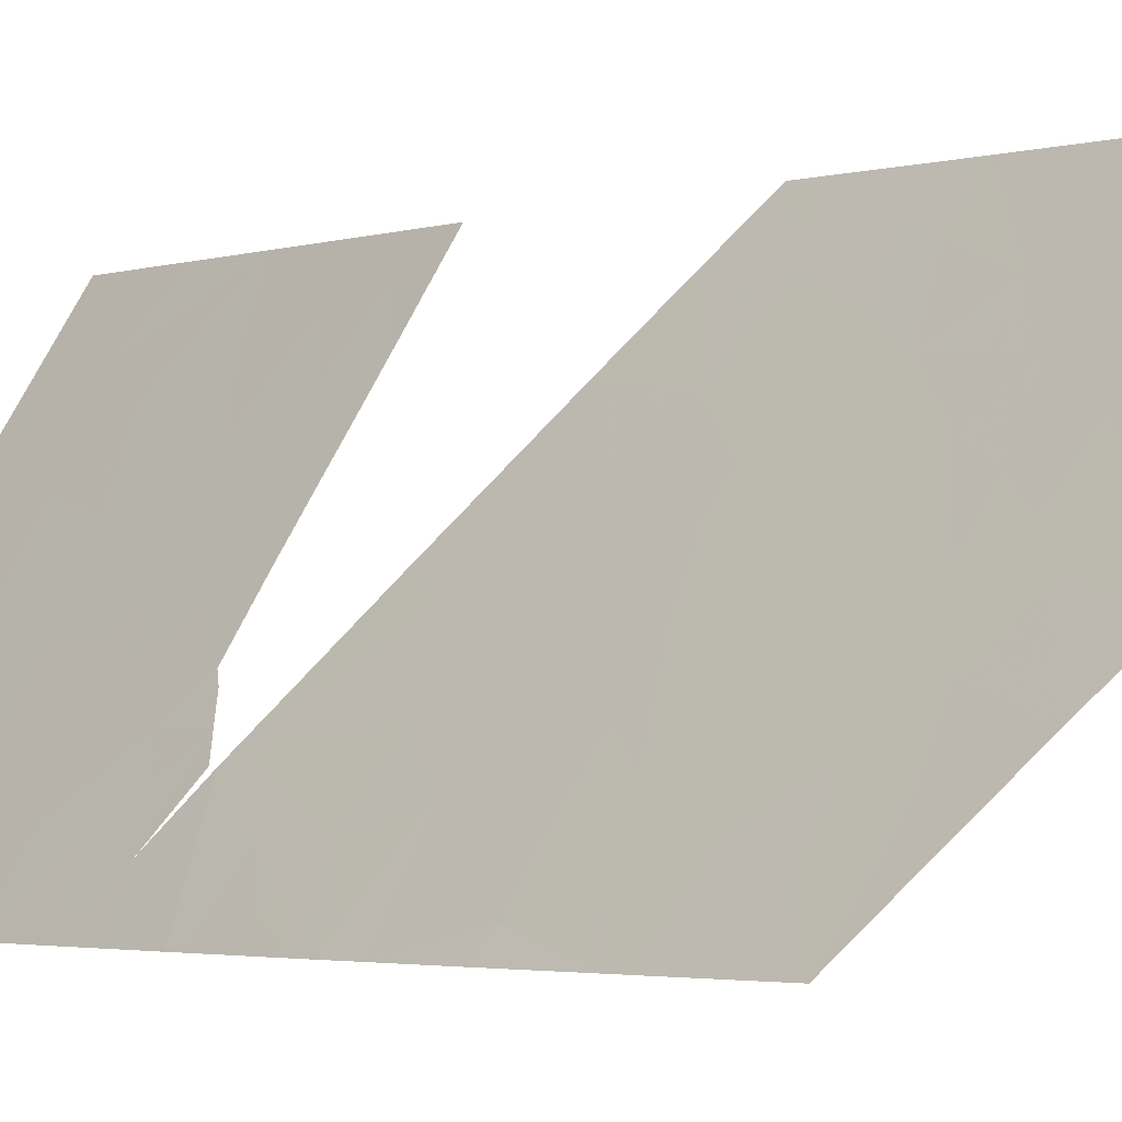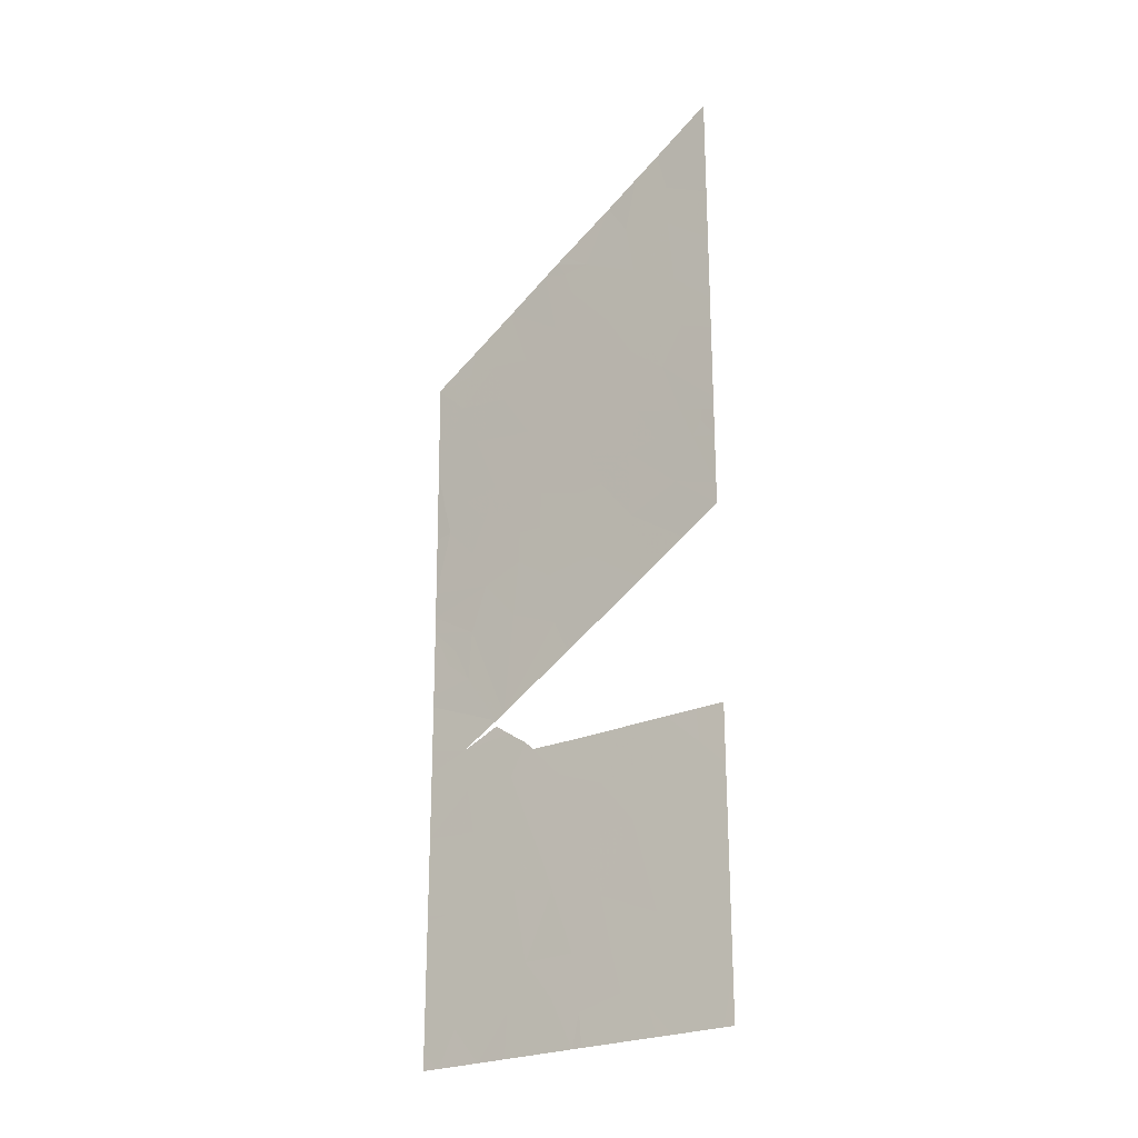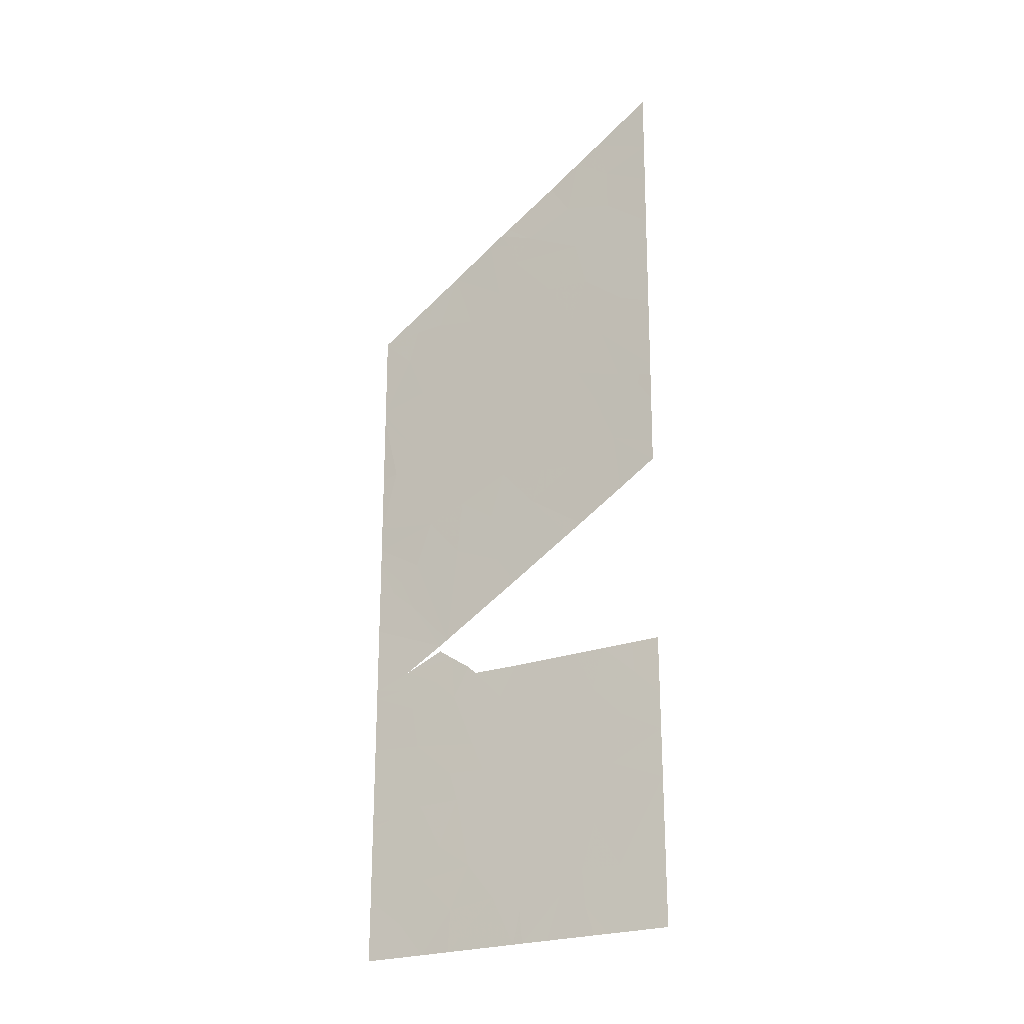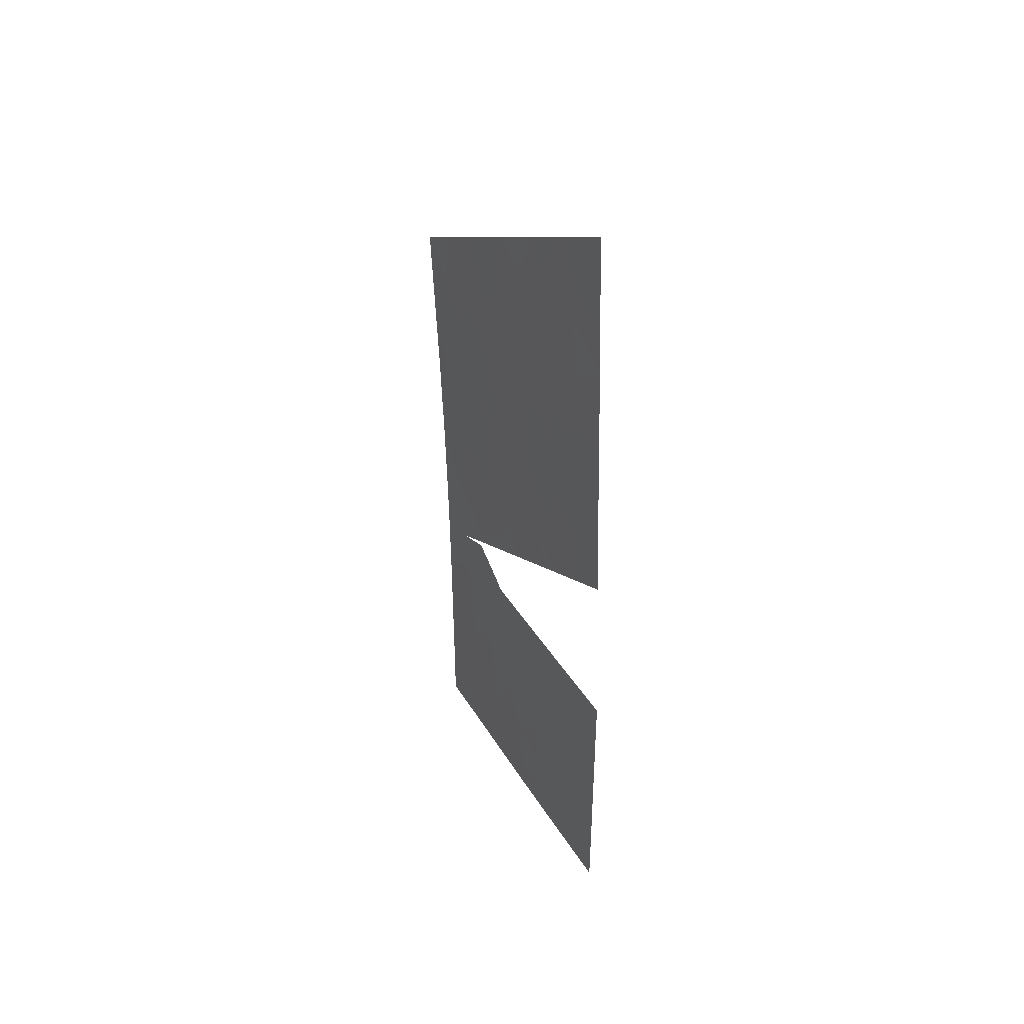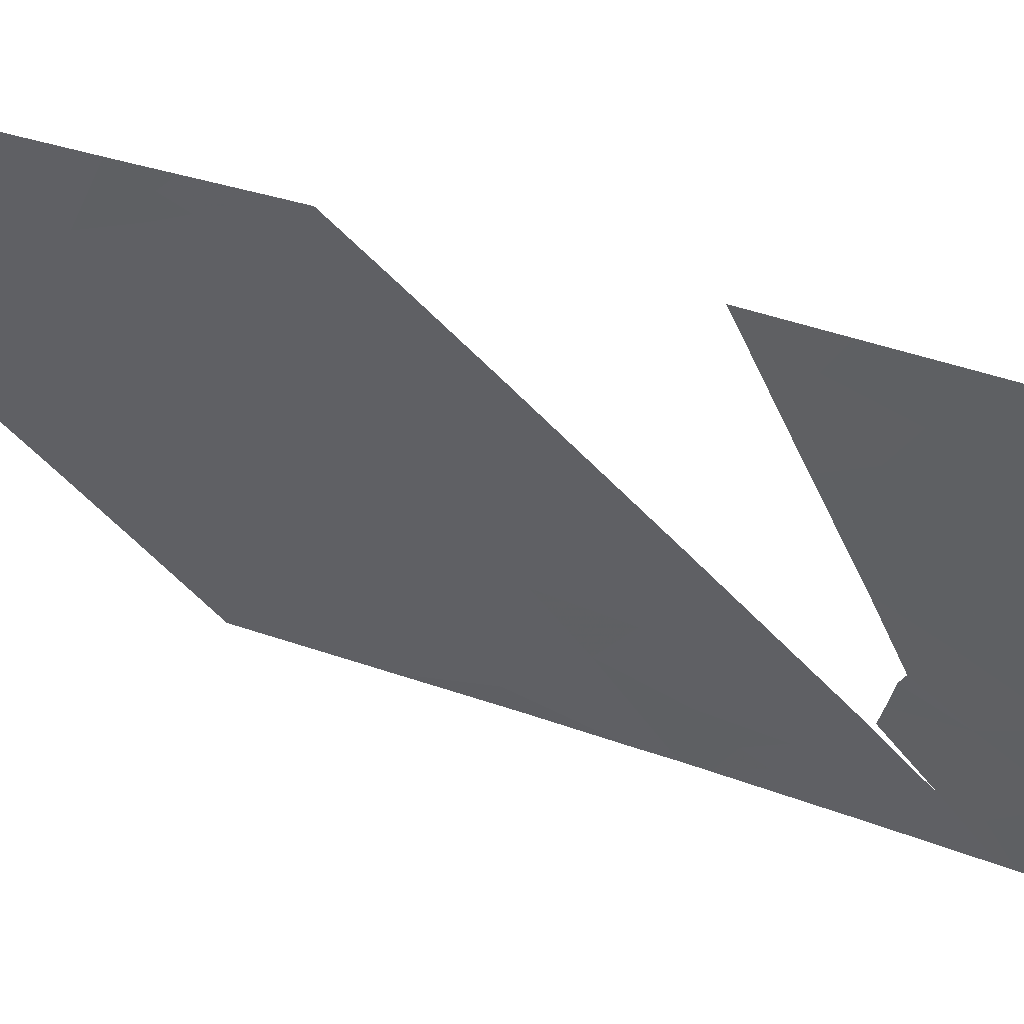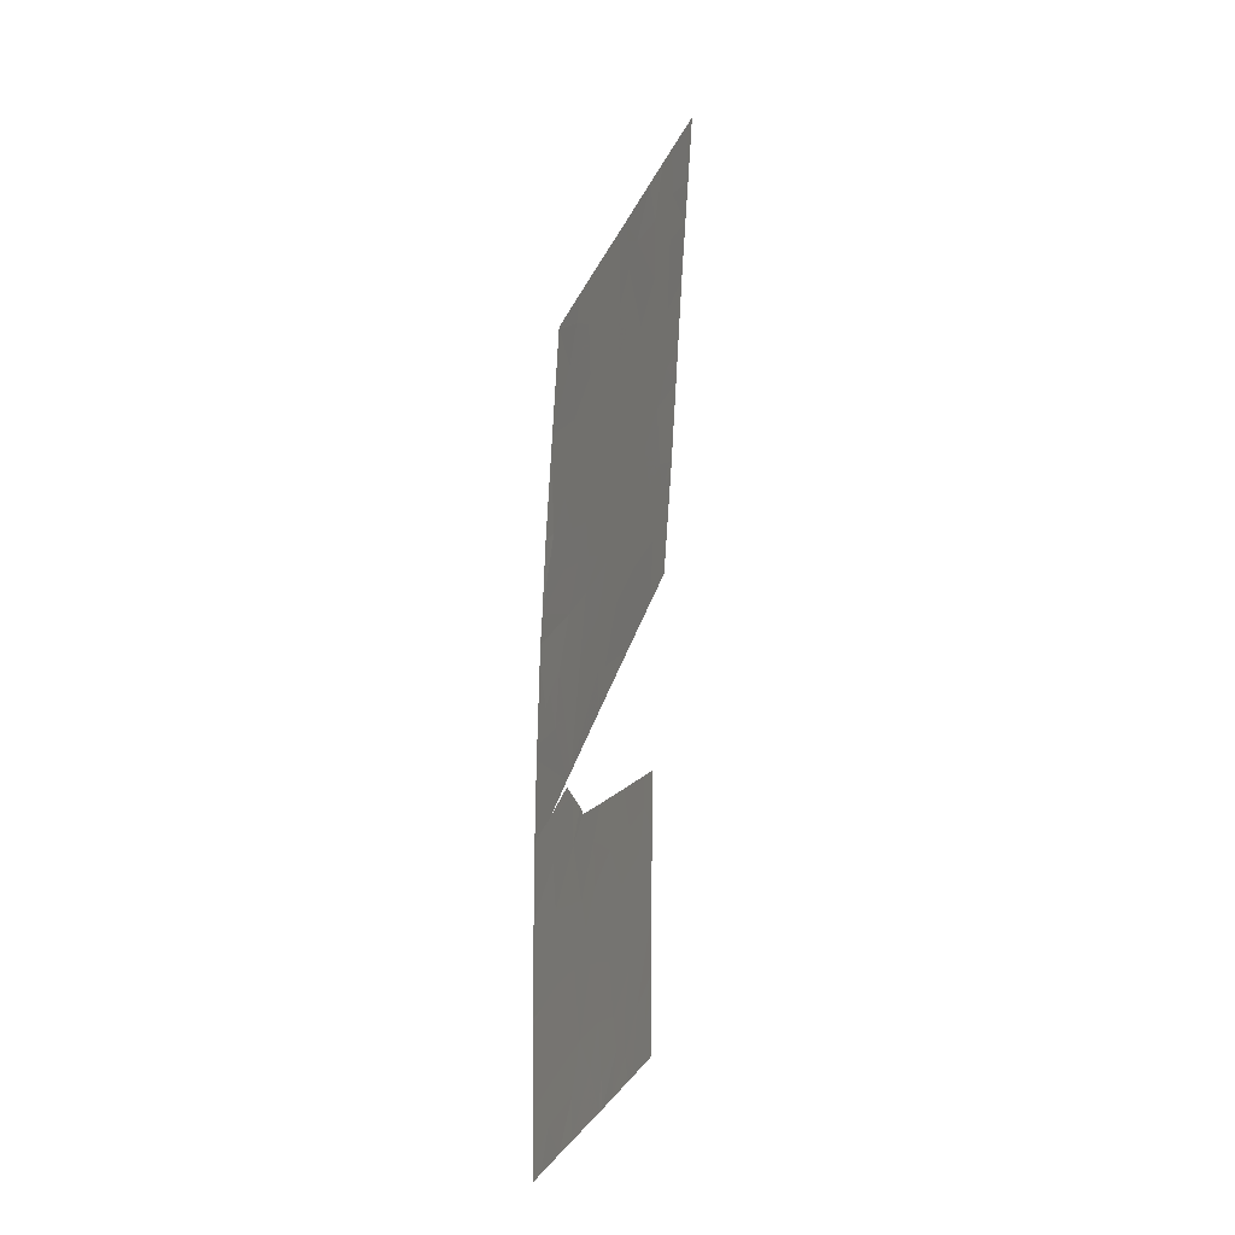
<metadata>
{"format":"obj","ext":"obj","renderer":"f3d","projection":"perspective","resolution":1024,"background":"white","views":[{"elev":-2.2,"azim":-36.3,"up":"+Y"},{"elev":-24.5,"azim":94.0,"up":"+Z"},{"elev":-24.2,"azim":88.3,"up":"+Z"},{"elev":41.7,"azim":117.8,"up":"+Z"},{"elev":20.8,"azim":131.5,"up":"+Y"},{"elev":6.7,"azim":-15.7,"up":"+Z"}]}
</metadata>
<code>
v -34.69 23 -21.54
v -34.76 22.9 -21.54
v -34.83 22.79 -21.14
v -34.69 23 -21.09
v -36.66 20 -20.9
v -36.66 20 -20.14
v -36.39 20.4 -20.26
v -36.29 20.56 -20.76
v -35.74 21.02 -14.18
v -35.73 21.07 -14.54
v -35.5 21.39 -14.44
v -36.56 20.16 -21.54
v -36.66 20 -21.54
v -36.66 20 -21.39
v -36.17 20.73 -20.41
v -36.62 20 -17.8
v -36.61 20 -17.68
v -36.17 20.71 -18.13
v -36.35 20.39 -17.6
v -35.21 22.2 -20.87
v -35.19 22.23 -21.24
v -34.97 22.57 -20.87
v -36.64 20 -18.52
v -36.64 20 -18.61
v -36.45 20.29 -18.57
v -36.11 20.43 -13.83
v -36.06 20.51 -13.94
v -36.16 20.38 -14.09
v -36.59 20 -16.98
v -36.49 20.16 -17.38
v -34.71 22.67 -15.42
v -35 22.23 -15.25
v -34.9 22.41 -15.63
v -36.43 20.25 -17.26
v -36.3 20.43 -17.1
v -35.98 20.65 -14.09
v -35.93 20.76 -14.53
v -36.45 20.32 -21.19
v -35.6 21.61 -19.62
v -35.47 21.8 -20.15
v -35.79 21.31 -20.01
v -35.53 21.24 -13.25
v -35.43 21.38 -13.16
v -35.39 21.46 -13.33
v -36.58 20 -16.8
v -36.18 20.58 -16.63
v -35.18 21.91 -14.84
v -35.27 21.75 -14.45
v -34.81 22.6 -16.17
v -34.66 22.79 -15.75
v -34.57 22.88 -15.49
v -34.59 22.87 -15.6
v -36.24 20.28 -14.45
v -35.77 21.04 -15.03
v -36.16 20.45 -14.92
v -35.42 21.72 -16.67
v -35.59 21.52 -17.23
v -35.71 21.34 -17.26
v -35.72 21.27 -16.73
v -36.41 20 -14.15
v -35.66 21.51 -20.65
v -35.8 21.31 -21.04
v -35.97 21.05 -20.66
v -36.27 20.41 -16.21
v -36.56 20 -16.53
v -36.42 20.15 -15.88
v -35.72 21.41 -19.31
v -35.46 21.81 -19.06
v -36.29 20.57 -21.54
v -36.1 20.85 -21.54
v -36.09 20.87 -21.11
v -36.05 20.92 -19.93
v -35.5 21.35 -13.92
v -36.37 20.41 -18.8
v -34.69 23 -20.66
v -34.69 23 -20.92
v -34.8 22.84 -20.9
v -36.15 20.55 -15.87
v -36.05 20.73 -16.19
v -35.93 20.94 -16.48
v -35.3 21.84 -15.92
v -35.45 21.61 -15.94
v -35.36 21.71 -15.49
v -35.13 22.33 -20.41
v -35.41 21.9 -20.73
v -35.87 21.2 -19.64
v -35.05 22.45 -21.54
v -35.14 22.31 -21.54
v -34.69 23 -20.04
v -35.38 21.56 -14.14
v -35.61 21.4 -16.25
v -35.33 21.83 -16.32
v -35.99 20.89 -17.05
v -35.44 21.85 -21.54
v -35.6 21.61 -21.54
v -35.35 21.99 -21.1
v -35.72 21.19 -15.79
v -36.05 20.67 -15.53
v -34.82 22.26 -12.54
v -35.03 21.96 -12.76
v -34.93 22.14 -13.09
v -35.35 21.54 -13.58
v -36.07 20.88 -18.77
v -36.33 20.48 -19.25
v -36.53 20.19 -20.04
v -36.55 20.15 -19.97
v -36.48 20.27 -19.85
v -34.8 22.5 -14.86
v -34.99 22.2 -14.88
v -35.13 21.93 -14.08
v -35.62 21.58 -21.21
v -34.62 22.59 -12.8
v -34.36 23 -13.05
v -34.64 22.59 -13.23
v -34.99 22.18 -14.56
v -36.47 20 -15.08
v -34.91 22.22 -13.63
v -34.86 22.33 -14.13
v -34.65 22.64 -13.91
v -36.08 20.85 -18.31
v -36.41 20.35 -18.37
v -36.2 20.67 -18.55
v -35.94 20.86 -15.84
v -35.23 21.7 -13.31
v -35.22 22.17 -18.54
v -35.26 22.12 -19.49
v -35.12 22.34 -18.97
v -34.69 23 -19.15
v -34.69 23 -19.53
v -34.93 22.62 -19.3
v -34.84 22.76 -18.87
v -35.04 22.45 -18.54
v -35.94 21.08 -19.34
v -35.74 21.38 -18.86
v -35.09 22.13 -15.68
v -36.27 20.34 -15.59
v -35.75 21.18 -16.17
v -35.64 21.46 -17.46
v -35.6 21.53 -17.57
v -34.45 23 -14.62
v -34.63 22.71 -14.48
v -36 20.57 -13.73
v -35.82 20.84 -13.54
v -35.66 21.43 -17.49
v -35.68 21.42 -17.65
v -36.48 20 -15.16
v -35.54 21.68 -18.82
v -35.63 21.49 -17.6
v -34.43 23 -14.29
v -35 22.52 -19.81
v -36.66 20 -20.02
v -36.65 20 -19.22
v -35.66 21.52 -21.54
v -35.96 21.03 -18.45
v -35.63 21.54 -18.54
v -35.43 21.86 -18.54
v -34.3 23 -12.13
v -34.32 22.96 -12.04
v -34.29 23 -12.01
v -35.91 21.11 -18.54
v -36.1 20.84 -19.62
v -36.31 20.53 -19.94
v -35.12 22.15 -16.37
v -34.49 23 -15.4
v -35.9 20.95 -16.15
v -36.41 20 -14.13
v -36.47 20 -15.03
v -35.2 22.11 -17.17
v -35.38 21.46 -13.1
v -34.55 23 -16.33
v -34.57 23 -16.53
v -34.81 22.66 -16.77
v -34.37 22.89 -12.1
v -34.65 22.49 -12.38
v -34.33 23 -12.62
v -34.39 23 -13.59
v -36.11 20.79 -18.08
v -36.17 20.71 -18.2
v -34.69 23 -18.83
v -34.69 23 -18.54
v -34.86 22.74 -18.54
v -36.53 20 -15.91
v -35.63 21.49 -17.59
v -34.5 23 -15.53
v -34.52 23 -15.81
v -36.63 20 -18.28
v -35.1 22.24 -17.07
v -36.66 20 -20.08
f 4 2 1
f 4 3 2
f 7 6 5
f 5 8 7
f 11 9 10
f 14 13 12
f 7 8 15
f 19 17 16
f 16 18 19
f 22 20 21
f 25 23 24
f 28 27 26
f 30 29 17
f 33 31 32
f 35 29 34
f 9 36 37
f 8 5 38
f 41 40 39
f 44 43 42
f 35 45 29
f 35 46 45
f 37 10 9
f 48 11 47
f 33 49 50
f 50 31 33
f 31 52 51
f 36 28 53
f 53 37 36
f 55 54 37
f 58 57 56
f 56 59 58
f 28 60 53
f 63 62 61
f 66 65 64
f 39 68 67
f 71 69 70
f 63 72 15
f 63 41 72
f 46 65 45
f 46 64 65
f 11 73 9
f 25 24 74
f 63 15 8
f 30 19 34
f 77 76 75
f 77 75 22
f 79 78 64
f 80 79 46
f 83 82 81
f 85 84 40
f 41 39 86
f 21 88 87
f 22 75 89
f 89 84 22
f 11 90 73
f 85 20 84
f 92 82 91
f 91 56 92
f 93 80 46
f 96 95 94
f 94 21 96
f 54 98 97
f 101 99 100
f 44 42 102
f 83 54 97
f 59 56 91
f 74 104 103
f 107 106 105
f 109 32 108
f 32 31 108
f 48 110 90
f 90 11 48
f 111 61 62
f 111 85 61
f 114 113 112
f 47 109 115
f 48 115 110
f 48 47 115
f 55 116 98
f 98 54 55
f 101 117 114
f 117 118 119
f 122 120 121
f 121 25 122
f 78 123 98
f 78 79 123
f 124 43 44
f 127 125 68
f 68 126 127
f 130 129 128
f 127 131 132
f 127 130 131
f 69 38 12
f 14 12 38
f 38 5 14
f 134 133 67
f 134 103 133
f 83 135 32
f 30 34 29
f 97 98 123
f 66 78 136
f 66 64 78
f 37 54 10
f 98 136 78
f 80 91 137
f 80 59 91
f 57 138 139
f 141 108 140
f 36 143 142
f 36 9 143
f 35 93 46
f 58 59 93
f 58 145 144
f 21 20 96
f 146 136 116
f 146 66 136
f 134 67 68
f 68 147 134
f 138 144 148
f 58 144 138
f 141 140 149
f 150 89 129
f 129 130 150
f 107 151 106
f 103 120 122
f 107 152 151
f 107 104 152
f 59 80 93
f 111 95 96
f 96 85 111
f 111 62 153
f 111 153 95
f 83 97 82
f 103 154 120
f 147 156 155
f 155 134 147
f 74 122 25
f 74 103 122
f 33 32 135
f 159 158 157
f 134 155 160
f 160 103 134
f 104 162 161
f 104 107 162
f 135 163 49
f 49 33 135
f 85 40 61
f 108 164 140
f 108 31 164
f 161 162 72
f 79 64 46
f 39 67 86
f 150 84 89
f 71 38 69
f 71 8 38
f 165 80 137
f 137 97 165
f 86 67 133
f 77 22 3
f 118 110 115
f 11 54 83
f 83 47 11
f 28 166 60
f 28 26 166
f 165 123 79
f 165 97 123
f 47 83 32
f 84 20 22
f 7 162 105
f 86 161 72
f 68 125 156
f 161 86 133
f 117 110 118
f 107 105 162
f 55 53 167
f 55 37 53
f 11 10 54
f 57 139 168
f 168 56 57
f 124 100 169
f 124 101 100
f 49 171 170
f 49 172 171
f 175 173 174
f 175 157 173
f 157 158 173
f 101 124 117
f 60 167 53
f 124 44 102
f 119 149 176
f 27 142 26
f 147 68 156
f 135 81 163
f 135 83 81
f 41 61 40
f 41 63 61
f 15 72 162
f 162 7 15
f 177 19 18
f 120 178 121
f 3 87 2
f 3 4 76
f 55 167 116
f 58 138 57
f 131 128 179
f 181 179 180
f 181 131 179
f 132 131 181
f 152 74 24
f 152 104 74
f 35 34 19
f 85 96 20
f 36 27 28
f 117 102 110
f 117 124 102
f 73 42 143
f 143 9 73
f 47 32 109
f 35 19 177
f 177 93 35
f 144 145 148
f 101 112 99
f 101 114 112
f 92 81 82
f 92 163 81
f 98 116 136
f 104 161 133
f 133 103 104
f 103 160 154
f 97 91 82
f 66 146 182
f 77 3 76
f 165 79 80
f 63 8 71
f 21 94 88
f 138 183 139
f 25 121 23
f 41 86 72
f 141 115 108
f 141 118 115
f 130 128 131
f 97 137 91
f 138 148 183
f 164 51 184
f 112 174 99
f 112 175 174
f 112 113 175
f 22 87 3
f 22 21 87
f 52 185 184
f 51 52 184
f 50 170 185
f 50 49 170
f 23 121 186
f 50 185 52
f 121 18 16
f 16 186 121
f 36 142 27
f 90 102 73
f 90 110 102
f 62 70 153
f 62 71 70
f 73 102 42
f 187 172 163
f 49 163 172
f 127 126 130
f 30 17 19
f 105 151 188
f 105 106 151
f 126 68 39
f 127 132 125
f 63 71 62
f 124 169 43
f 126 39 40
f 130 126 150
f 126 40 84
f 84 150 126
f 114 119 176
f 114 117 119
f 58 177 145
f 58 93 177
f 92 56 163
f 56 168 187
f 187 163 56
f 108 115 109
f 31 50 52
f 114 176 113
f 31 51 164
f 7 105 6
f 141 149 119
f 119 118 141
f 66 182 65
f 105 188 6

</code>
